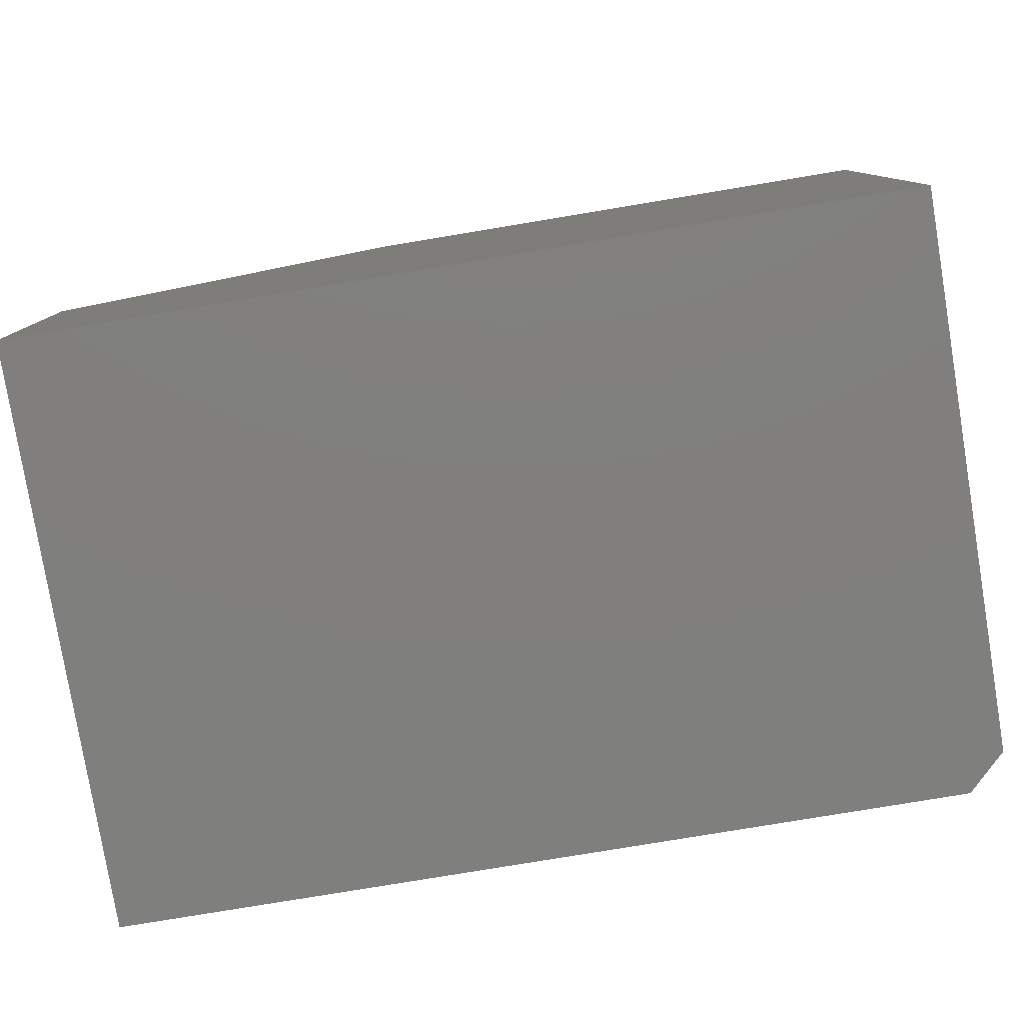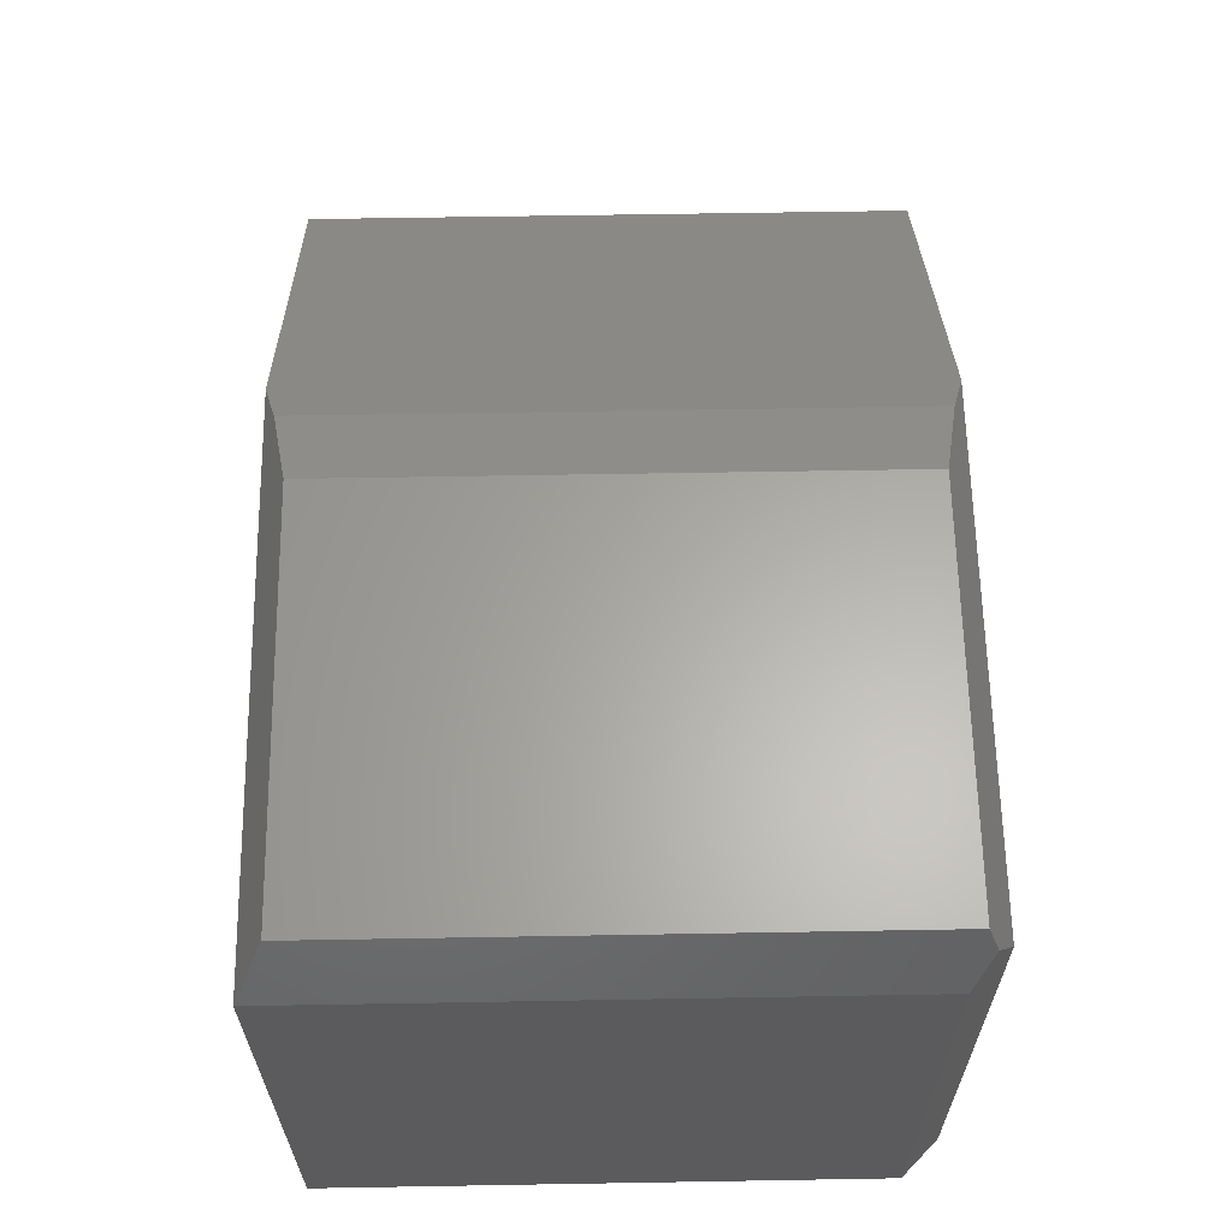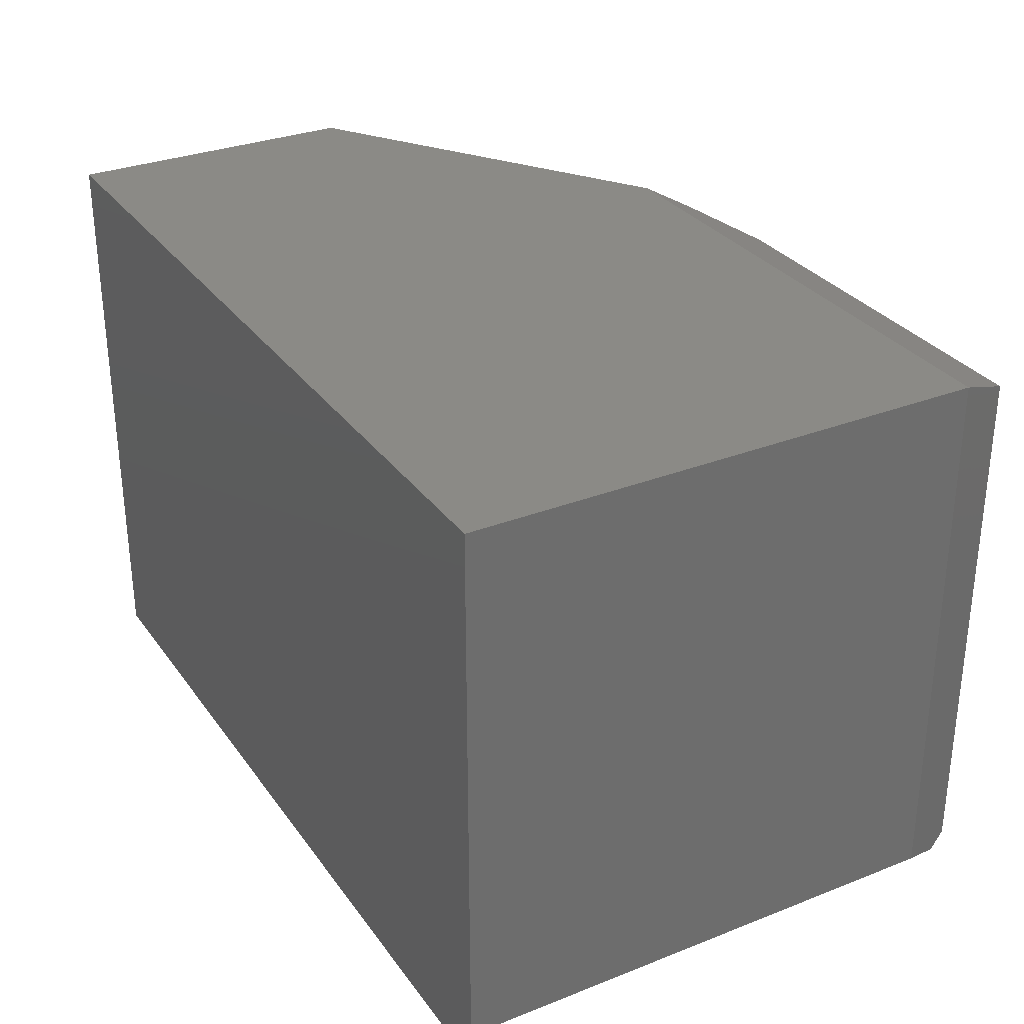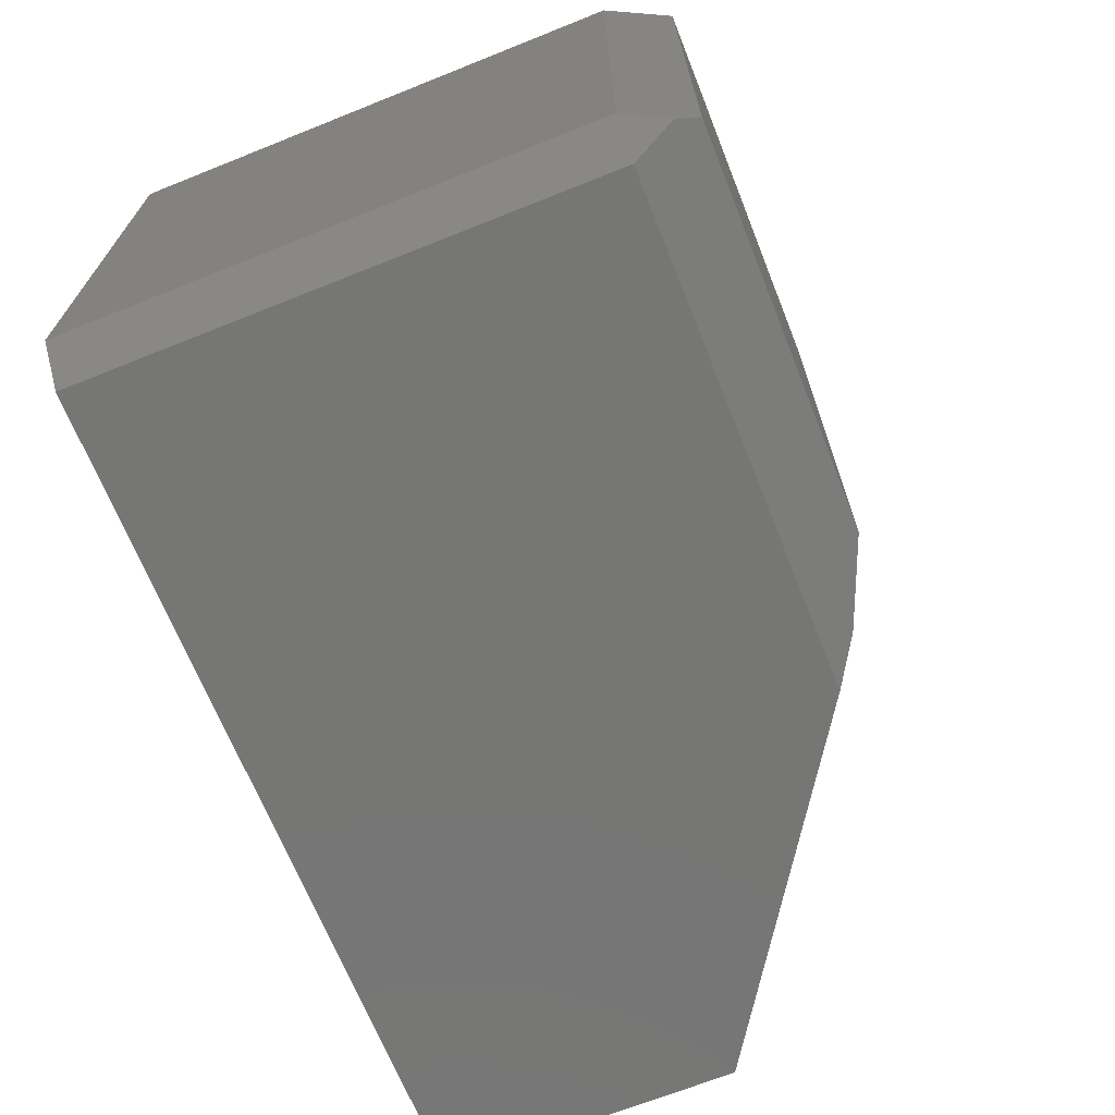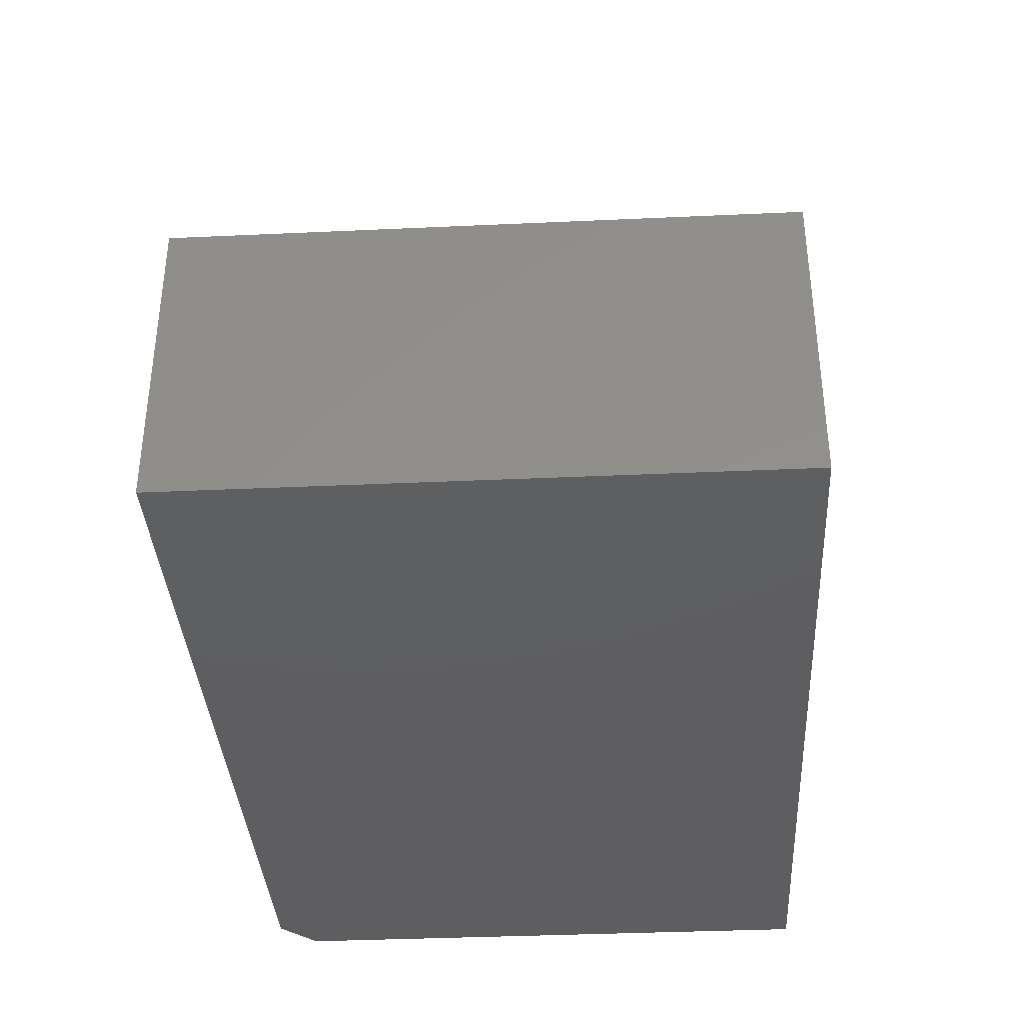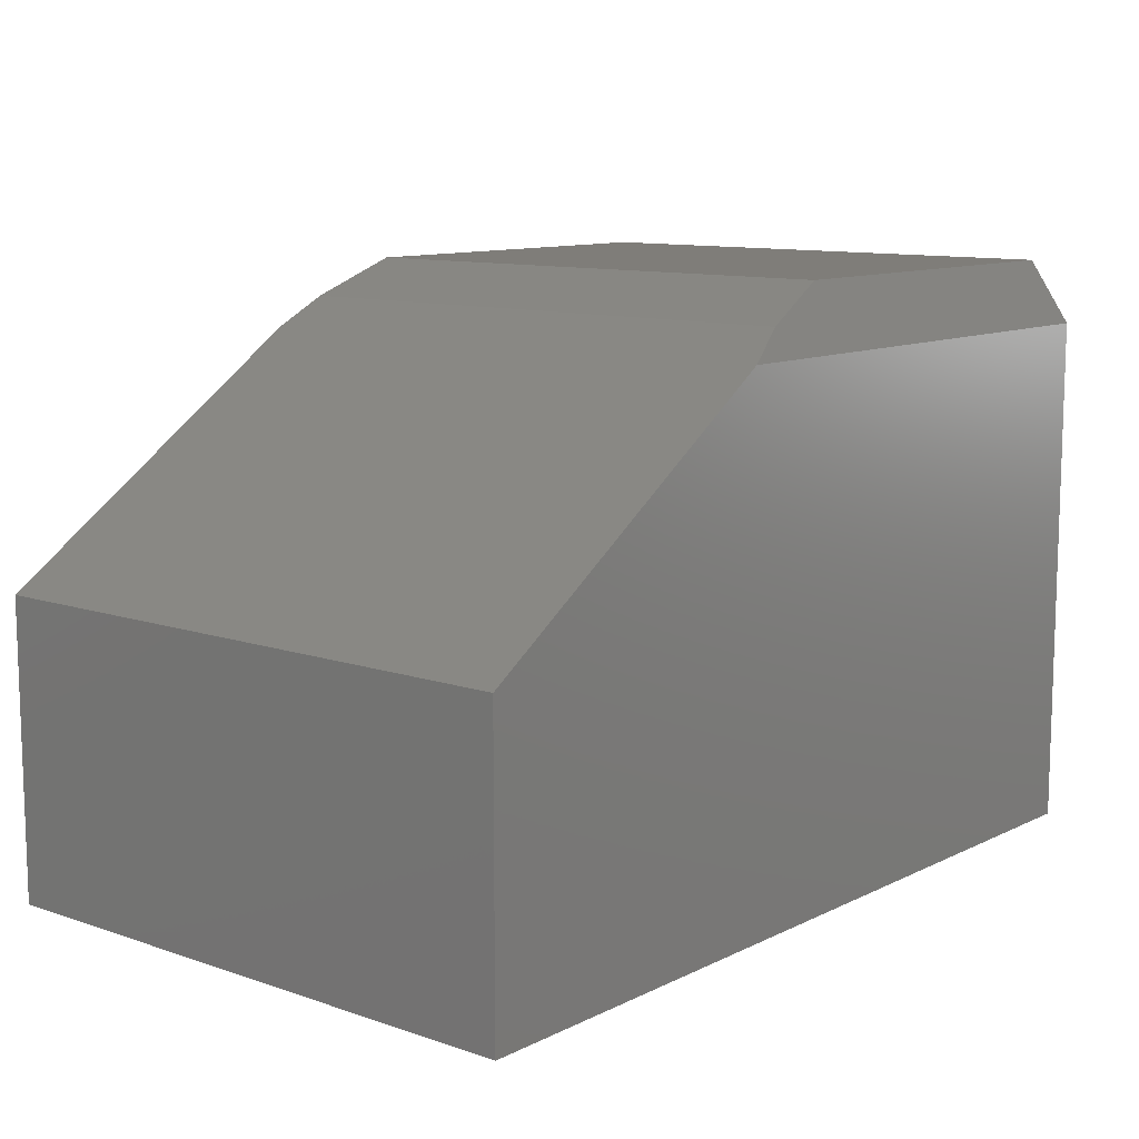
<metadata>
{"format":"stl","ext":"stl","renderer":"f3d","projection":"perspective","resolution":1024,"background":"white","views":[{"elev":-79.4,"azim":-170.6,"up":"+Z"},{"elev":62.7,"azim":-91.0,"up":"+Z"},{"elev":30.8,"azim":-119.4,"up":"+Y"},{"elev":-68.3,"azim":-68.2,"up":"+Y"},{"elev":-36.5,"azim":93.4,"up":"+Z"},{"elev":10.8,"azim":130.0,"up":"+Z"}]}
</metadata>
<code>
# stl→obj: 19 verts, 34 faces
v 0.01562 -0.4844 0.4791
v 0.02344 -0.4766 0.4974
v 2.711e-17 -0.4688 0.4427
v 0.02344 -0.02344 0.4974
v 2.711e-17 0 0.4427
v 0.03125 -0.5 0.4427
v 0.4246 -0.4895 0.4673
v 0.3555 -0.4766 0.4974
v 0.4619 -0.5 0.4427
v 0.03125 -0.5 -1.914e-18
v 0.75 -0.5 -4.592e-17
v 0.75 -0.5 0.2526
v 0 0 0
v 0 -0.4688 0
v 0.75 0 -4.592e-17
v 0.4619 0 0.4427
v 0.75 0 0.2526
v 0.3555 -0.02344 0.4974
v 0.4246 -0.01053 0.4673
f 1 2 3
f 3 2 4
f 3 4 5
f 6 2 1
f 7 8 9
f 9 8 2
f 9 2 6
f 10 11 6
f 6 11 12
f 6 12 9
f 5 13 3
f 3 13 14
f 15 11 13
f 13 11 10
f 13 10 14
f 14 10 3
f 3 10 6
f 3 6 1
f 16 17 5
f 5 17 15
f 5 15 13
f 18 4 8
f 8 4 2
f 19 17 16
f 17 19 12
f 12 19 7
f 12 7 9
f 7 19 8
f 8 19 18
f 5 4 16
f 16 4 18
f 16 18 19
f 15 17 11
f 11 17 12

</code>
